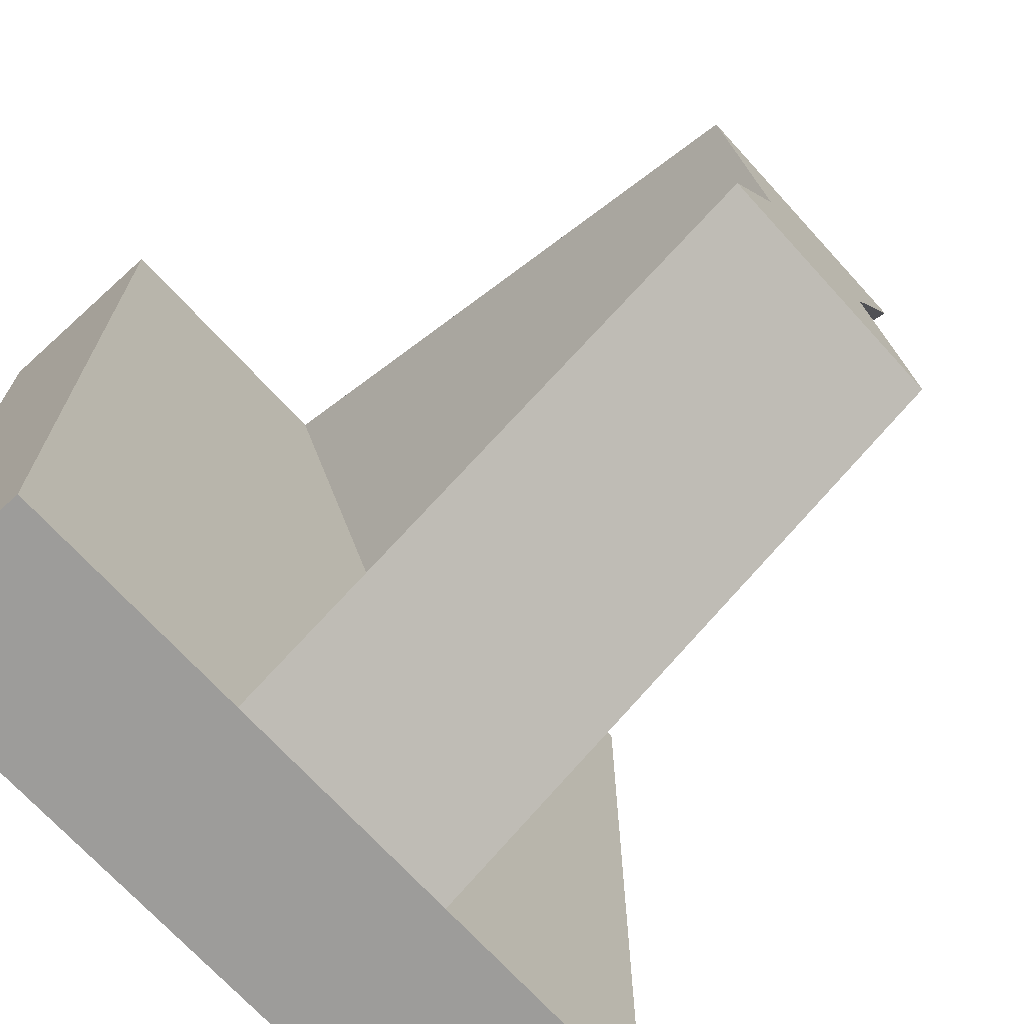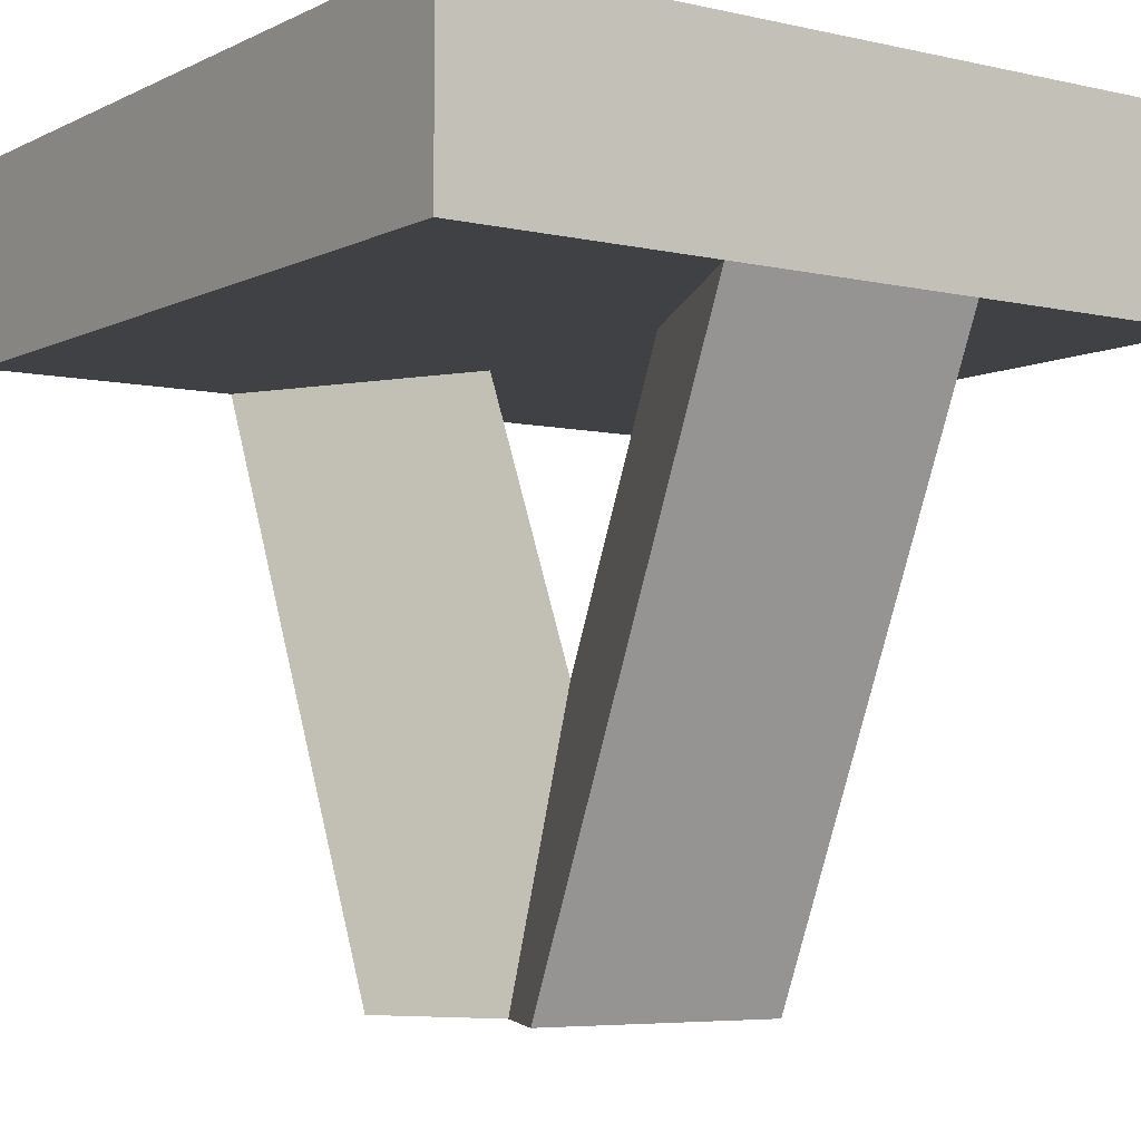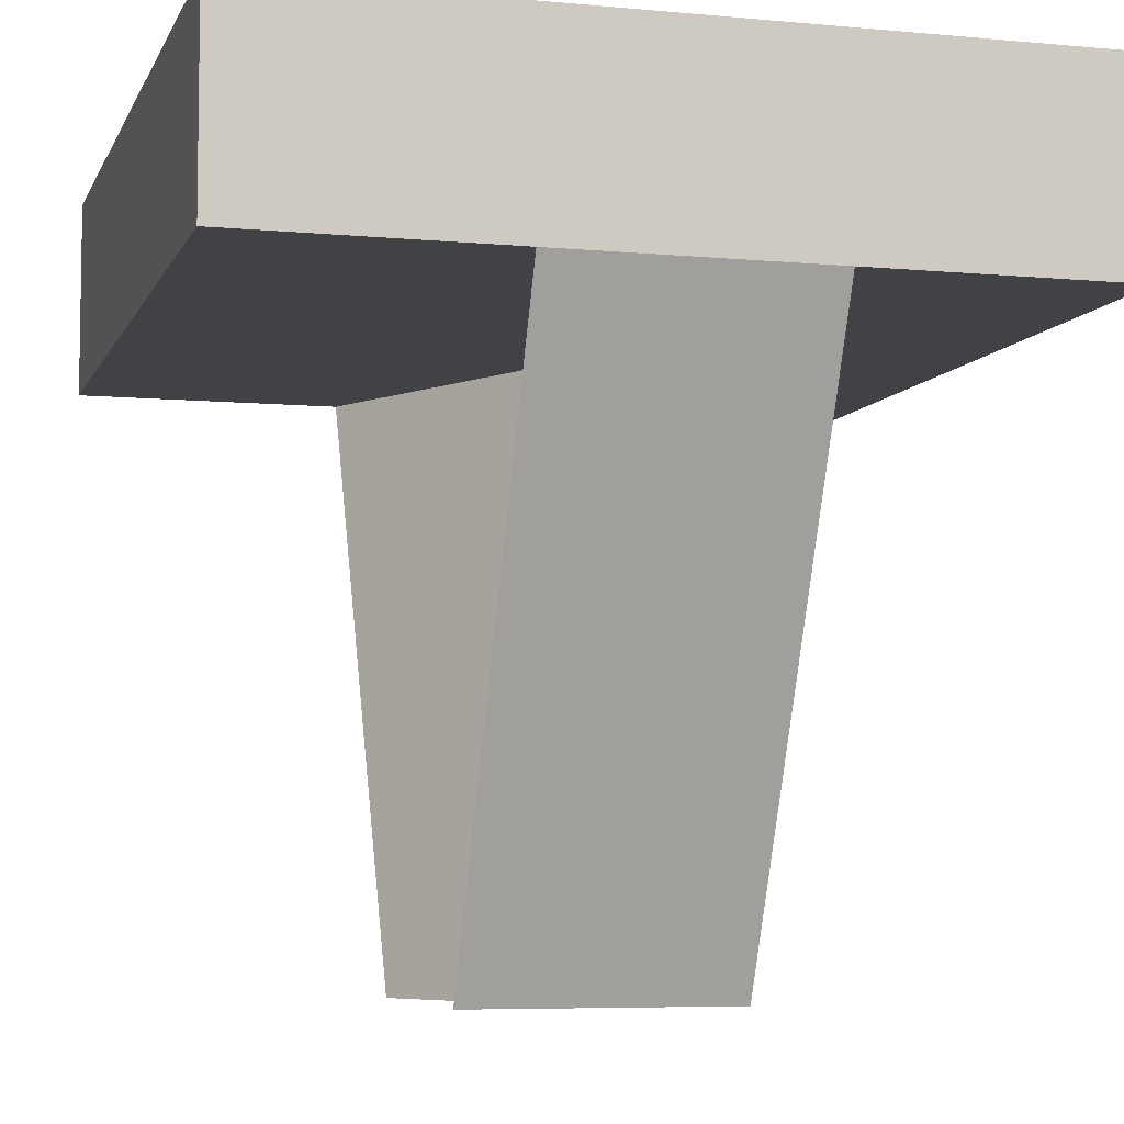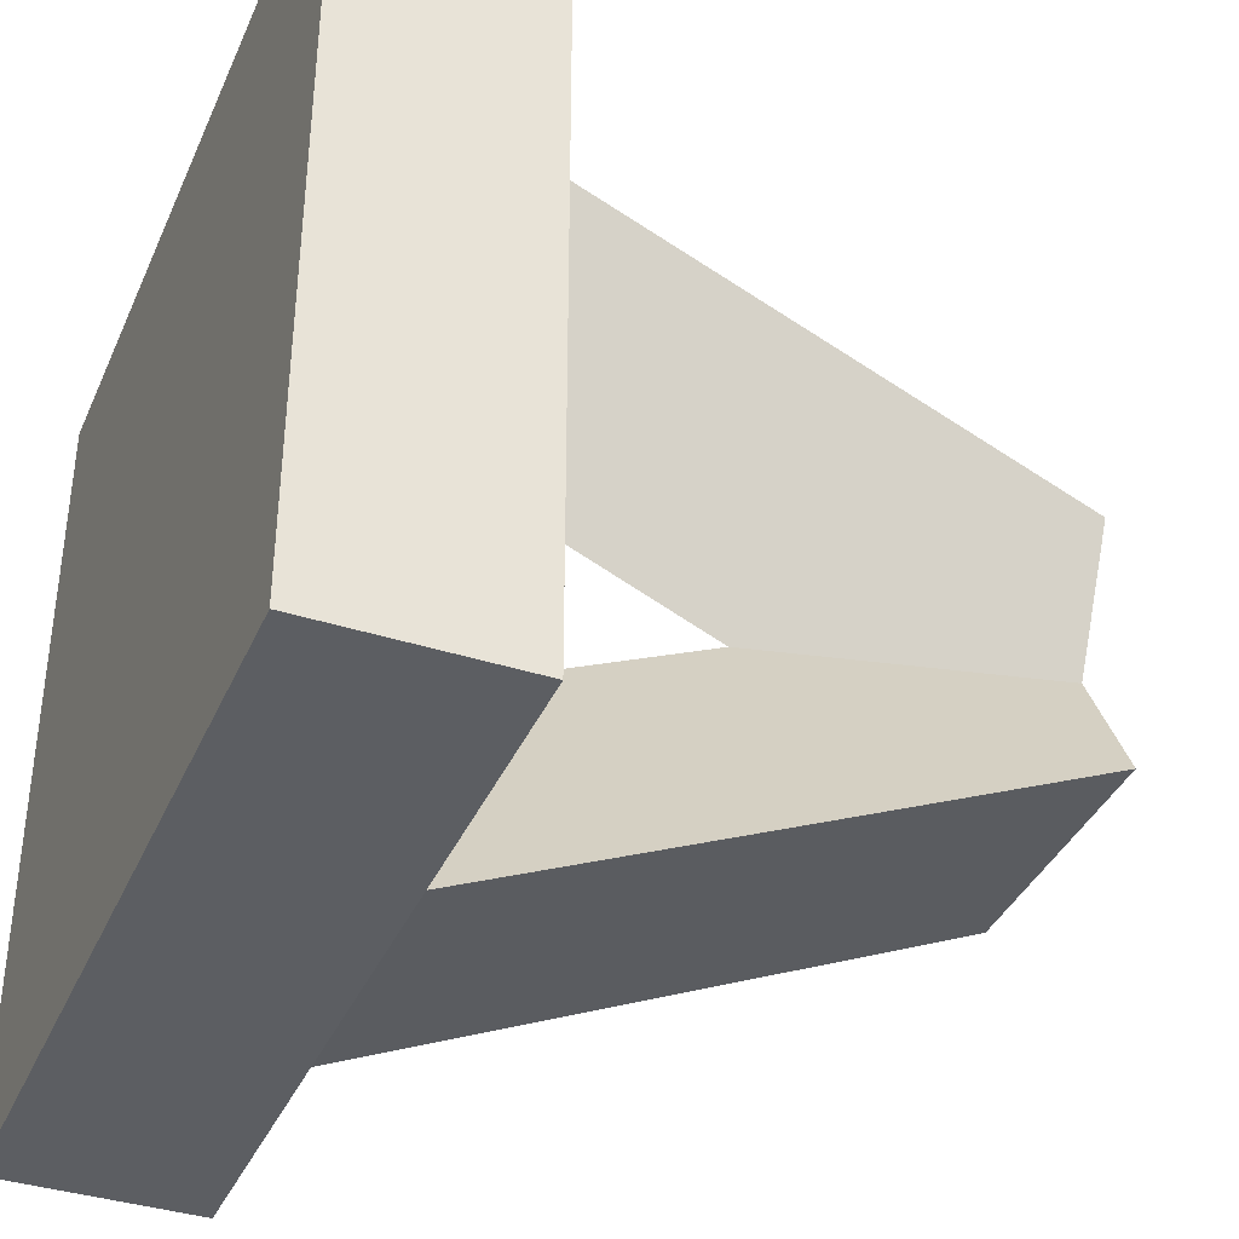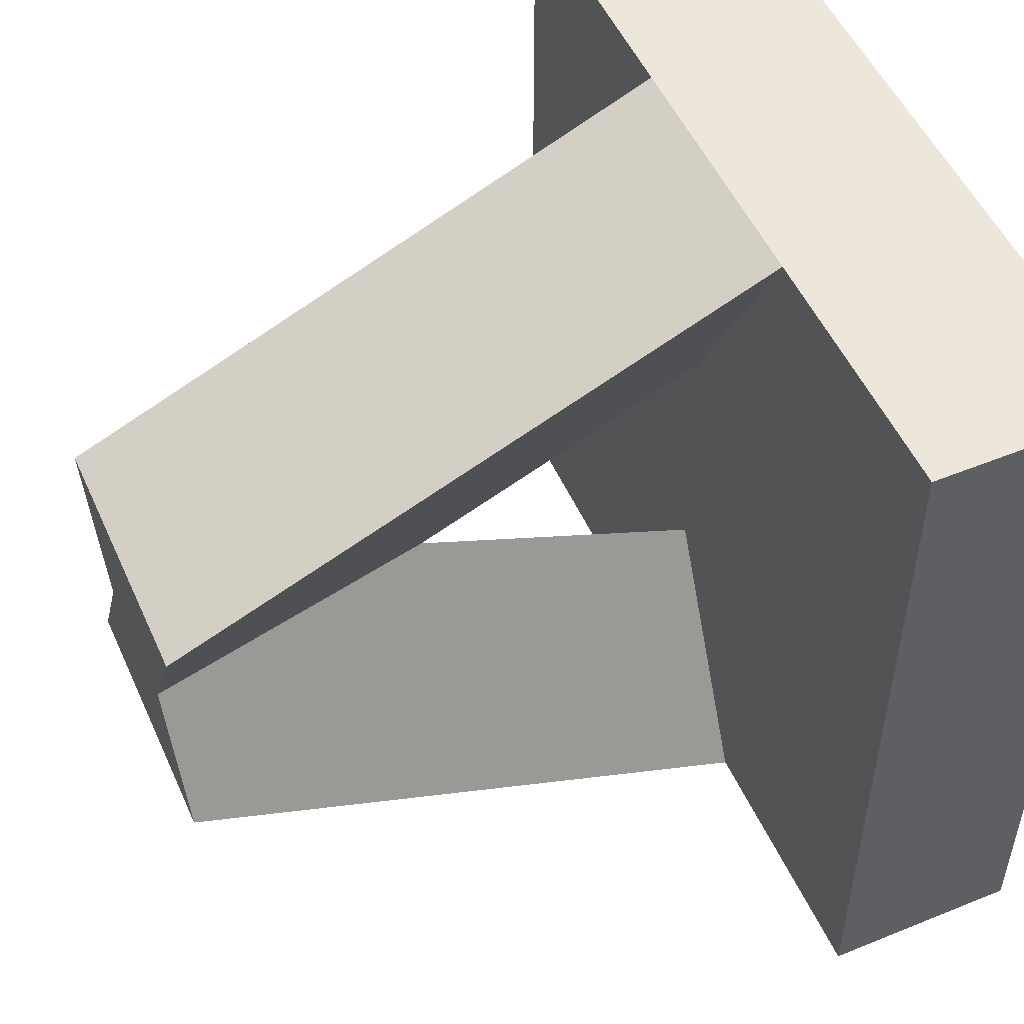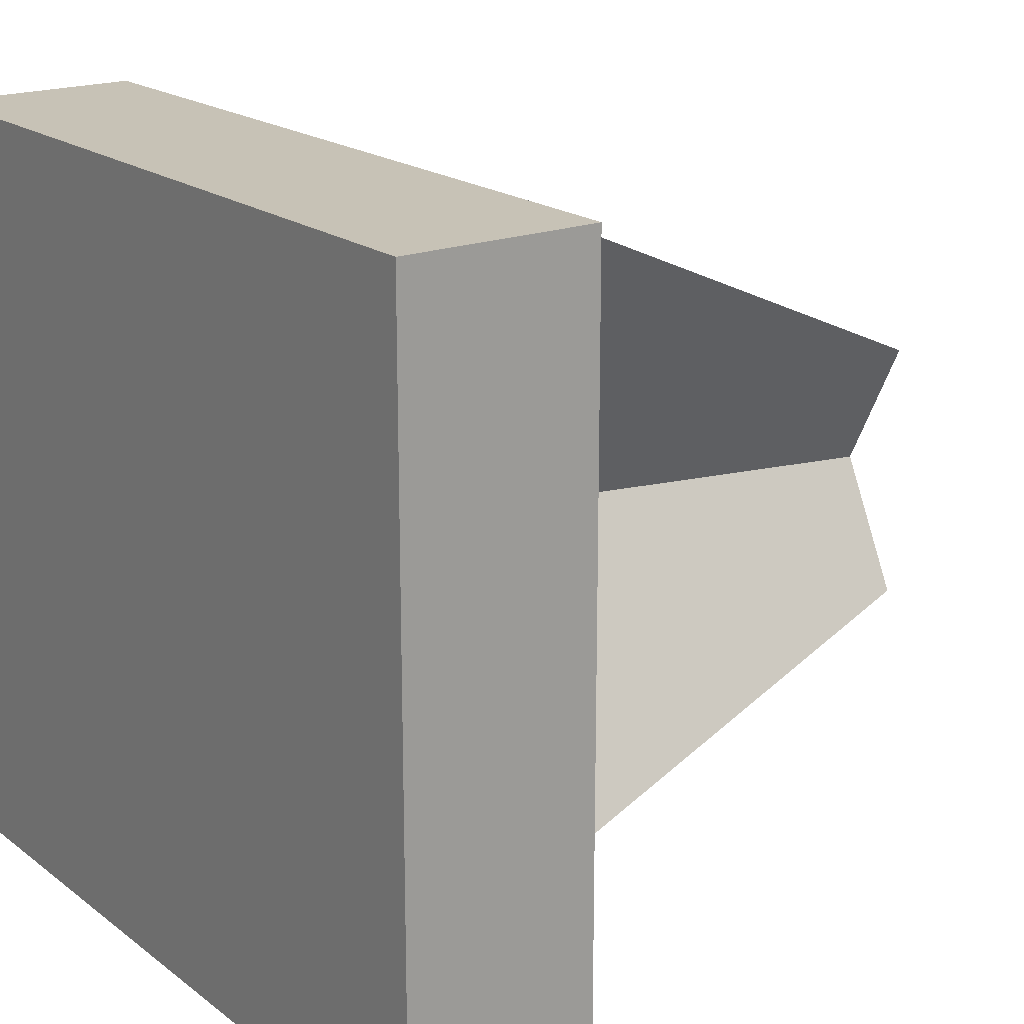
<metadata>
{"format":"obj","ext":"obj","renderer":"f3d","projection":"perspective","resolution":1024,"background":"white","views":[{"elev":-70.2,"azim":-47.7,"up":"+Z"},{"elev":-5.7,"azim":145.1,"up":"+Y"},{"elev":-6.3,"azim":-15.7,"up":"+Y"},{"elev":-38.1,"azim":-112.1,"up":"+Z"},{"elev":51.7,"azim":66.2,"up":"+Z"},{"elev":19.2,"azim":-126.0,"up":"+Z"}]}
</metadata>
<code>
o model_2571
v 0.5 0.7522 0.5
v 0.5 0.7522 -0.5
v 0.5 1 -0.5
v 0.5 1 0.5
v -0.5 1 -0.5
v -0.5 1 0.5
v 0.5 1 0.5
v 0.5 1 -0.5
v -0.5 1 0.5
v -0.5 1 -0.5
v -0.5 0.7522 -0.5
v -0.5 0.7522 0.5
v -0.5 0.7522 0.5
v -0.5 0.7522 -0.5
v 0.5 0.7522 -0.5
v 0.5 0.7522 0.5
v -0.5 0.7522 -0.5
v -0.5 1 -0.5
v 0.5 1 -0.5
v 0.5 0.7522 -0.5
v 0.5 1 0.5
v -0.5 1 0.5
v -0.5 0.7522 0.5
v 0.5 0.7522 0.5
v 0.1667 0.7522 0.5
v -0.1667 0.7522 0.5
v -0.1667 0 0.1667
v 0.1667 0 0.1667
v 0.1667 0 0.1667
v -0.1667 0 0.1667
v 0 0 -0.1667
v -0.1667 0 0.1667
v -0.1667 0.7522 0.5
v 0 0.7522 0.1667
v 0 0 -0.1667
v 0.1667 0 0.1667
v 0 0 -0.1667
v 0 0.7522 0.1667
v 0.1667 0.7522 0.5
v -0.1667 0.7522 -0.5
v 0.1667 0.7522 -0.5
v 0.1667 0 -0.1667
v -0.1667 0 -0.1667
v -0.1667 0 -0.1667
v 0.1667 0 -0.1667
v 0 0 0.1667
v 0.1667 0 -0.1667
v 0.1667 0.7522 -0.5
v 0 0.7522 -0.1667
v 0 0 0.1667
v -0.1667 0 -0.1667
v 0 0 0.1667
v 0 0.7522 -0.1667
v -0.1667 0.7522 -0.5
g surface_000
f 21 23 24
f 21 22 23
f 17 19 20
f 17 18 19
f 13 15 16
f 13 14 15
f 9 11 12
f 9 10 11
f 5 7 8
f 5 6 7
f 1 3 4
f 1 2 3
f 29 30 31
f 36 38 39
f 36 37 38
f 32 34 35
f 32 33 34
f 25 27 28
f 25 26 27
f 44 45 46
f 51 53 54
f 51 52 53
f 47 49 50
f 47 48 49
f 40 42 43
f 40 41 42

</code>
